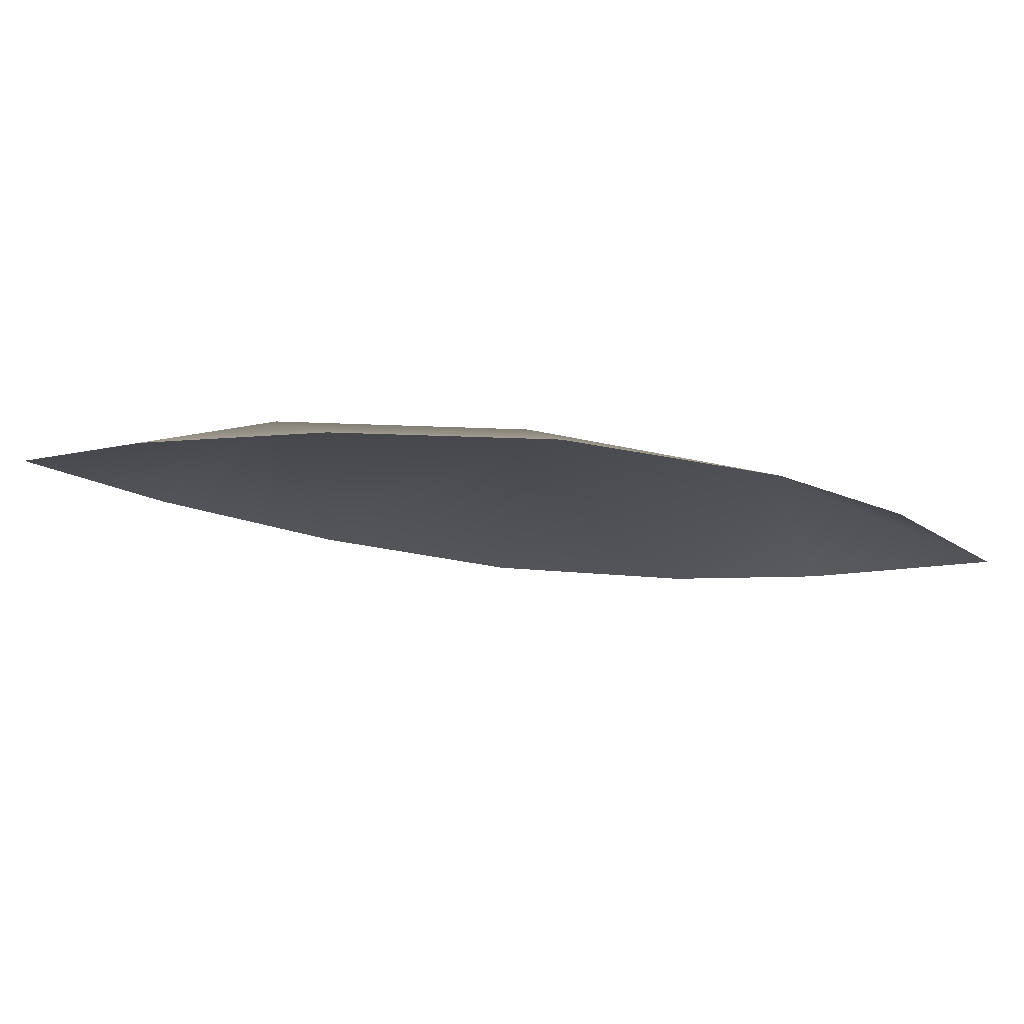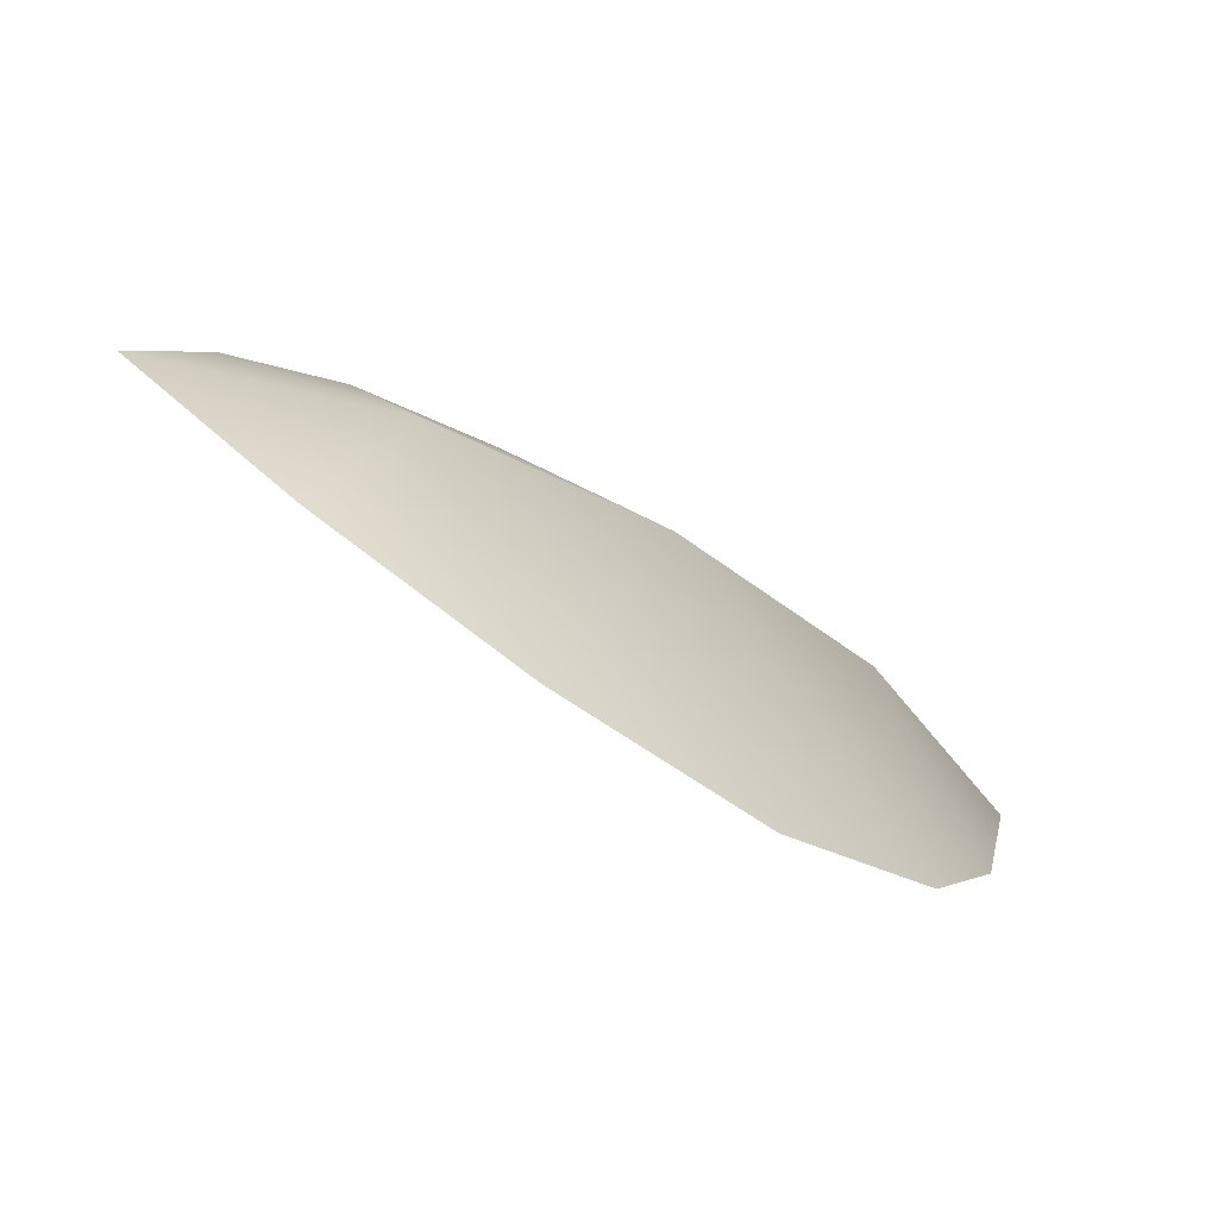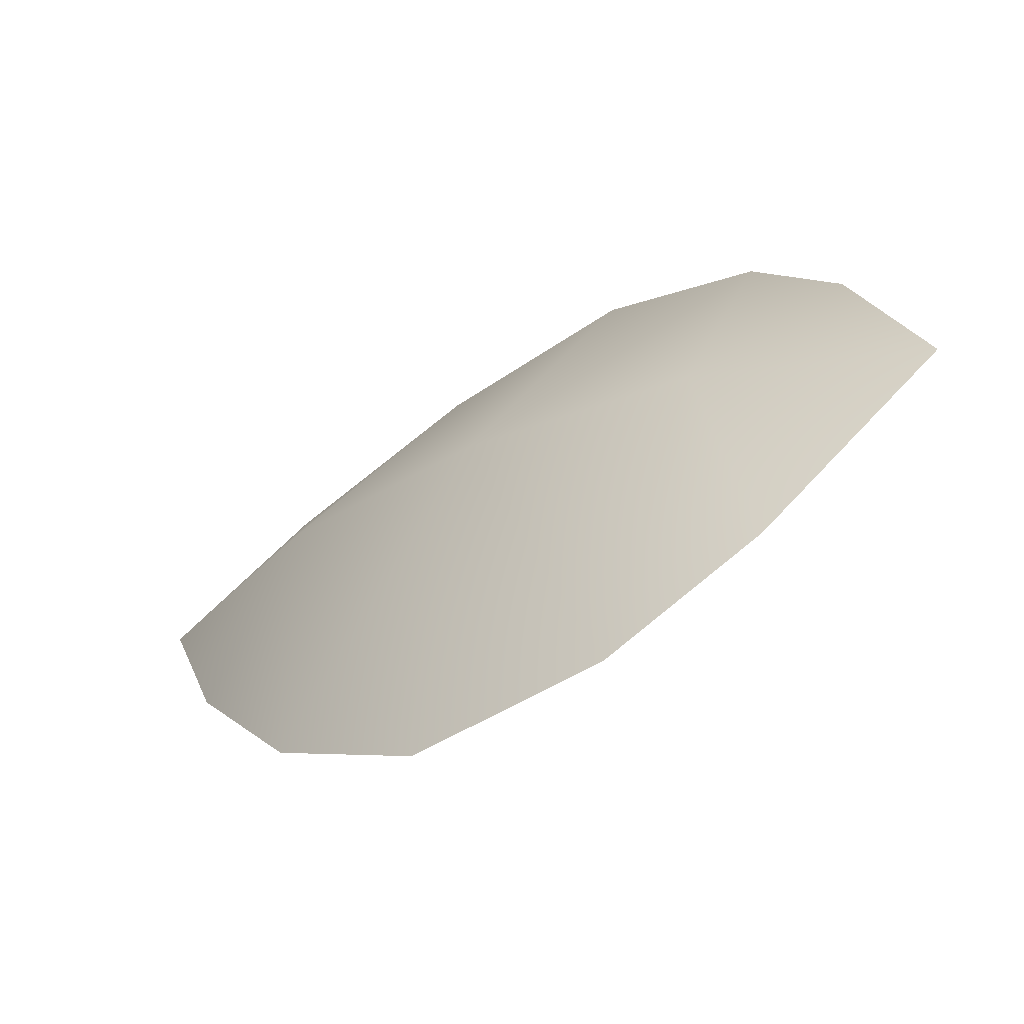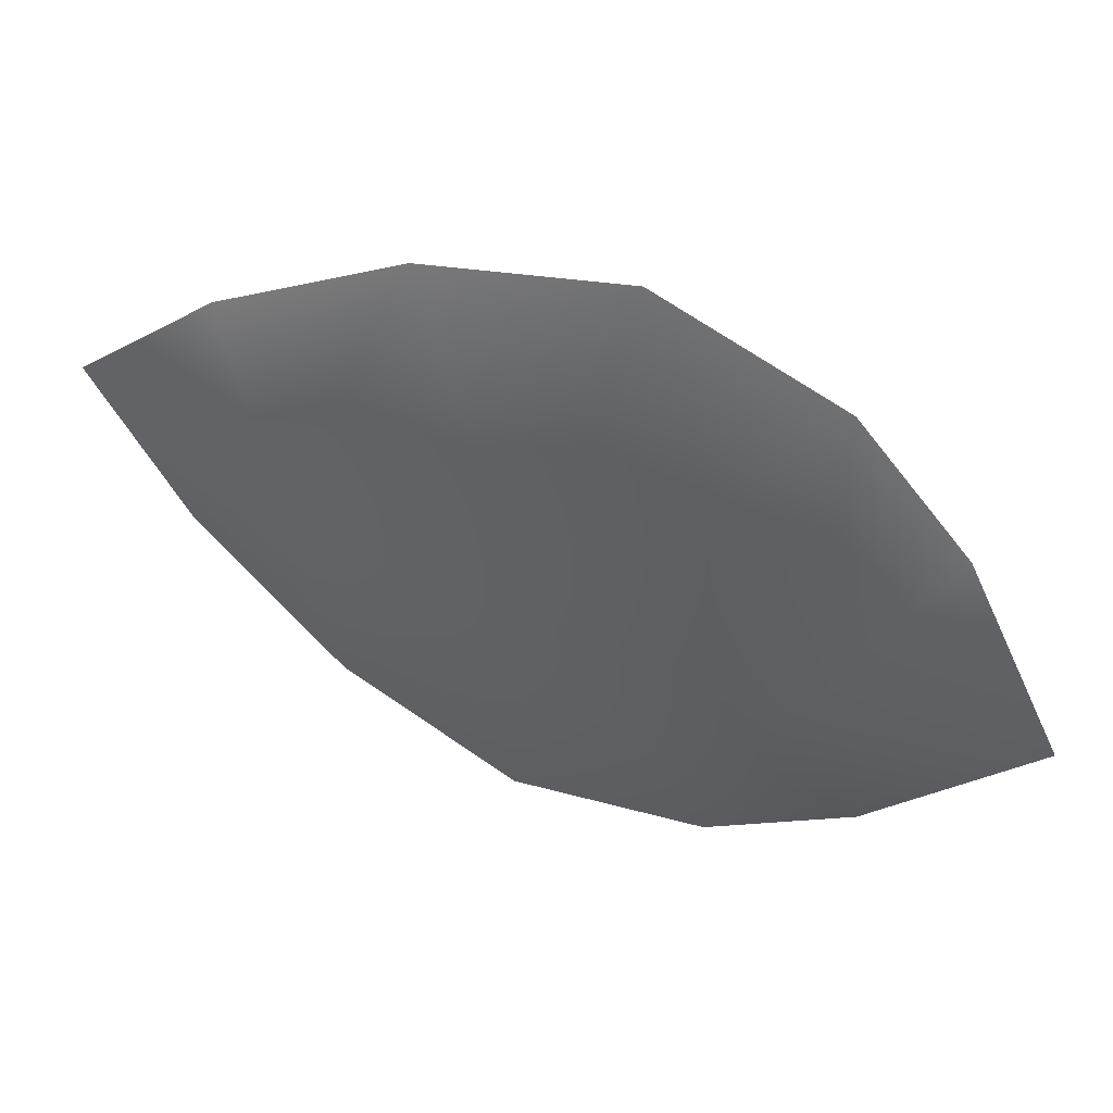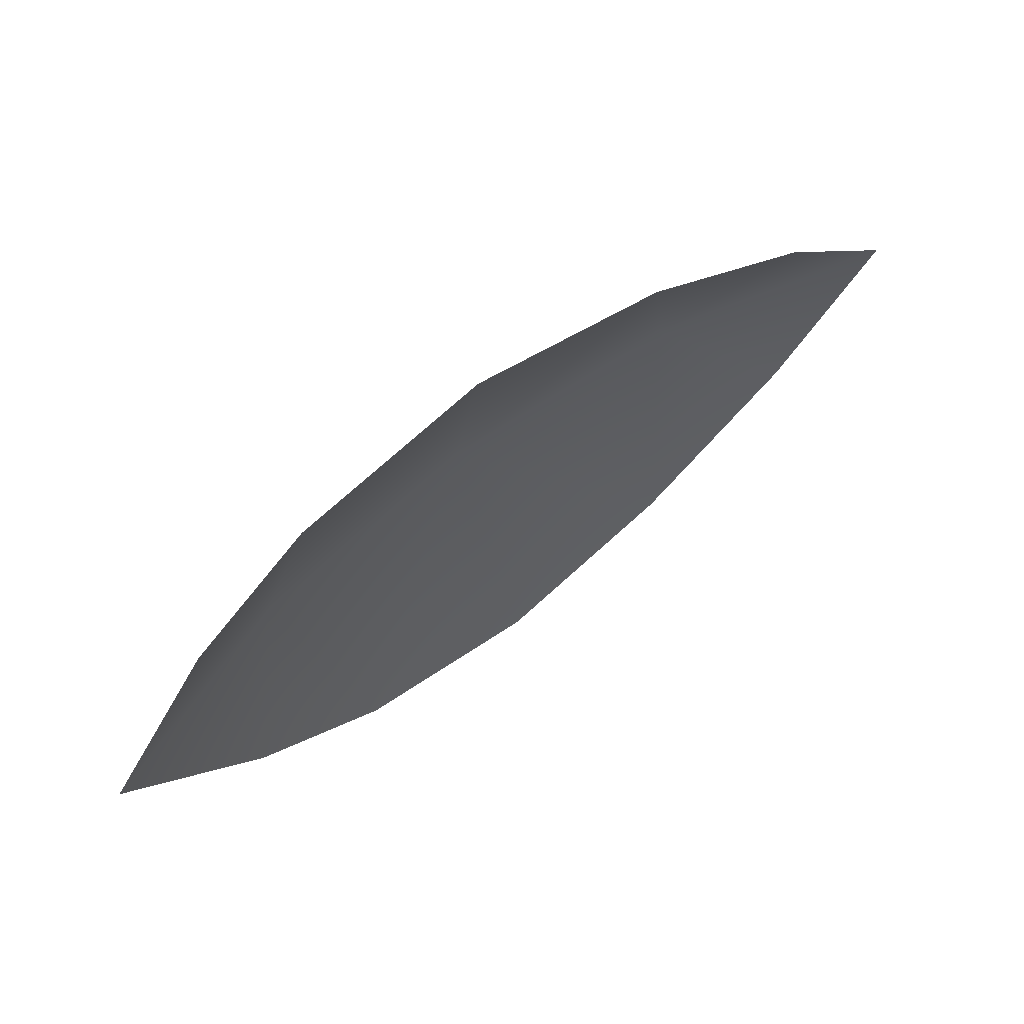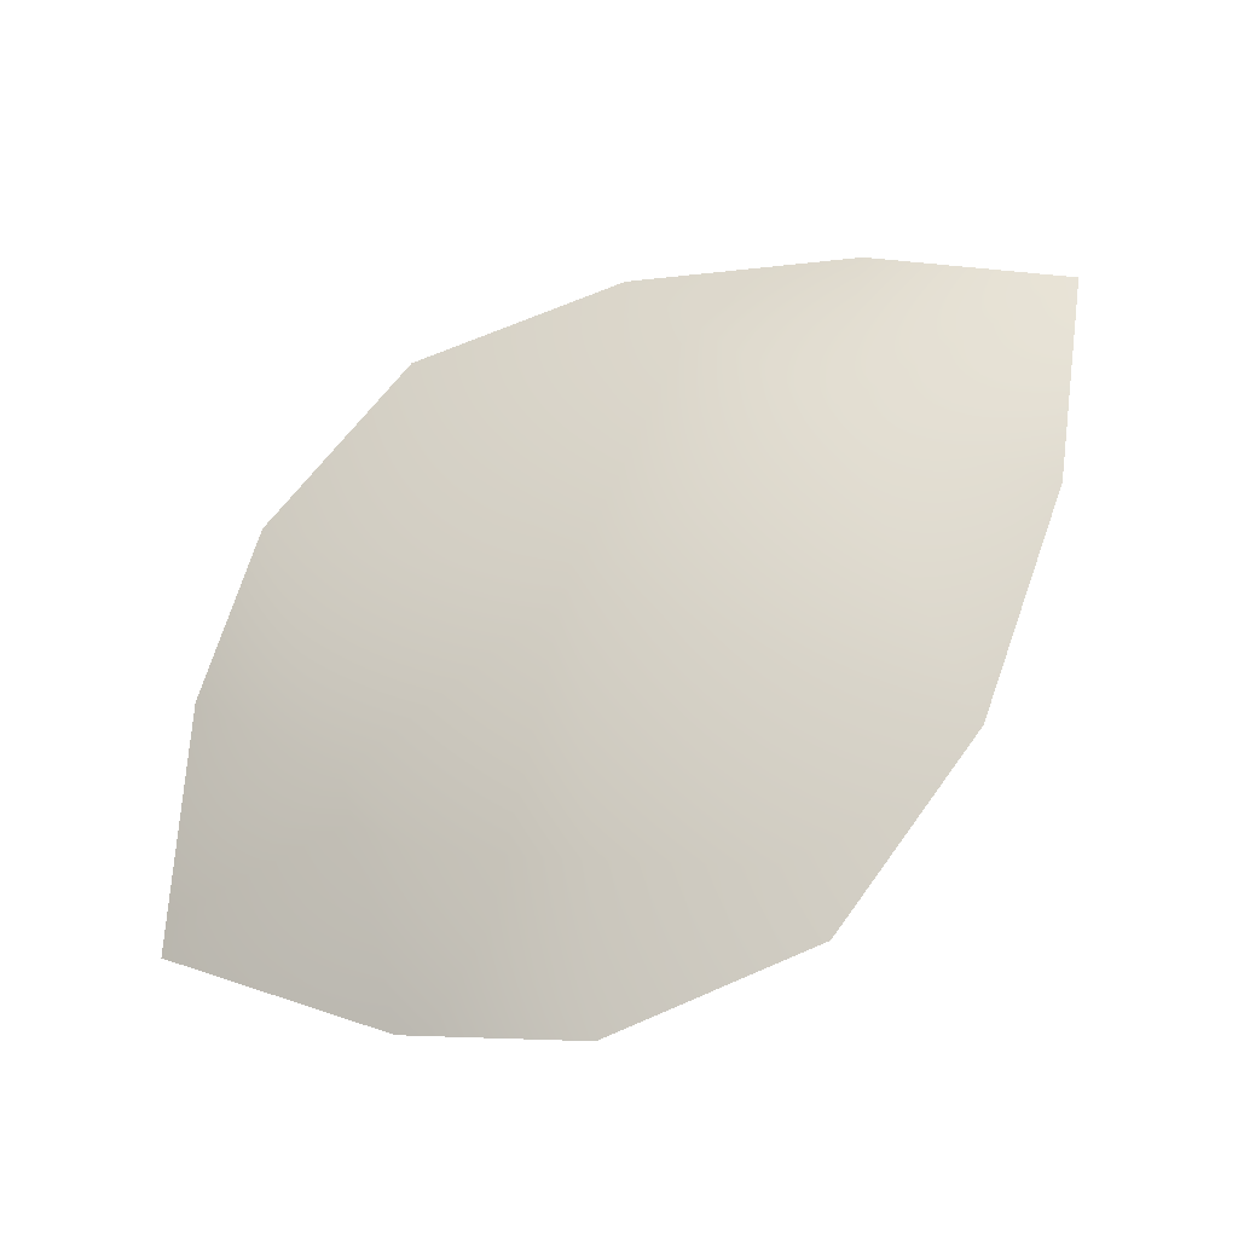
<metadata>
{"format":"obj","ext":"obj","renderer":"f3d","projection":"perspective","resolution":1024,"background":"white","views":[{"elev":-72.3,"azim":-154.4,"up":"+Z"},{"elev":-39.6,"azim":171.5,"up":"+Z"},{"elev":-25.3,"azim":-108.0,"up":"+Z"},{"elev":76.0,"azim":-125.0,"up":"+Z"},{"elev":-43.4,"azim":20.4,"up":"+Y"},{"elev":27.3,"azim":-16.5,"up":"+Y"}]}
</metadata>
<code>
v  -15.85 5.043 1.894
v  -16.34 5.589 -0.8833
v  -17.57 4.586 -0.4961
v  -17.49 3.846 1.869
v  -12.19 6.642 1.47
v  -13.36 6.562 0.4617
v  -14.07 6.008 1.771
v  -14.84 6.223 -0.4312
v  -18.24 3.669 0.2976
v  -18.76 2.485 1.659
v  -16.27 2.717 3.708
v  -14.82 3.41 4.018
v  -12.72 5.644 2.527
v  -13.62 4.481 3.489
v  -17.41 2.482 2.967
o Object112
g Object112
f 1 2 3 4
f 5 6 7
f 8 2 1 7
f 3 9 4
f 6 8 7
f 9 10 4
f 1 4 11 12
f 5 7 13
f 14 7 1 12
f 11 4 15
f 13 7 14
f 15 4 10

</code>
